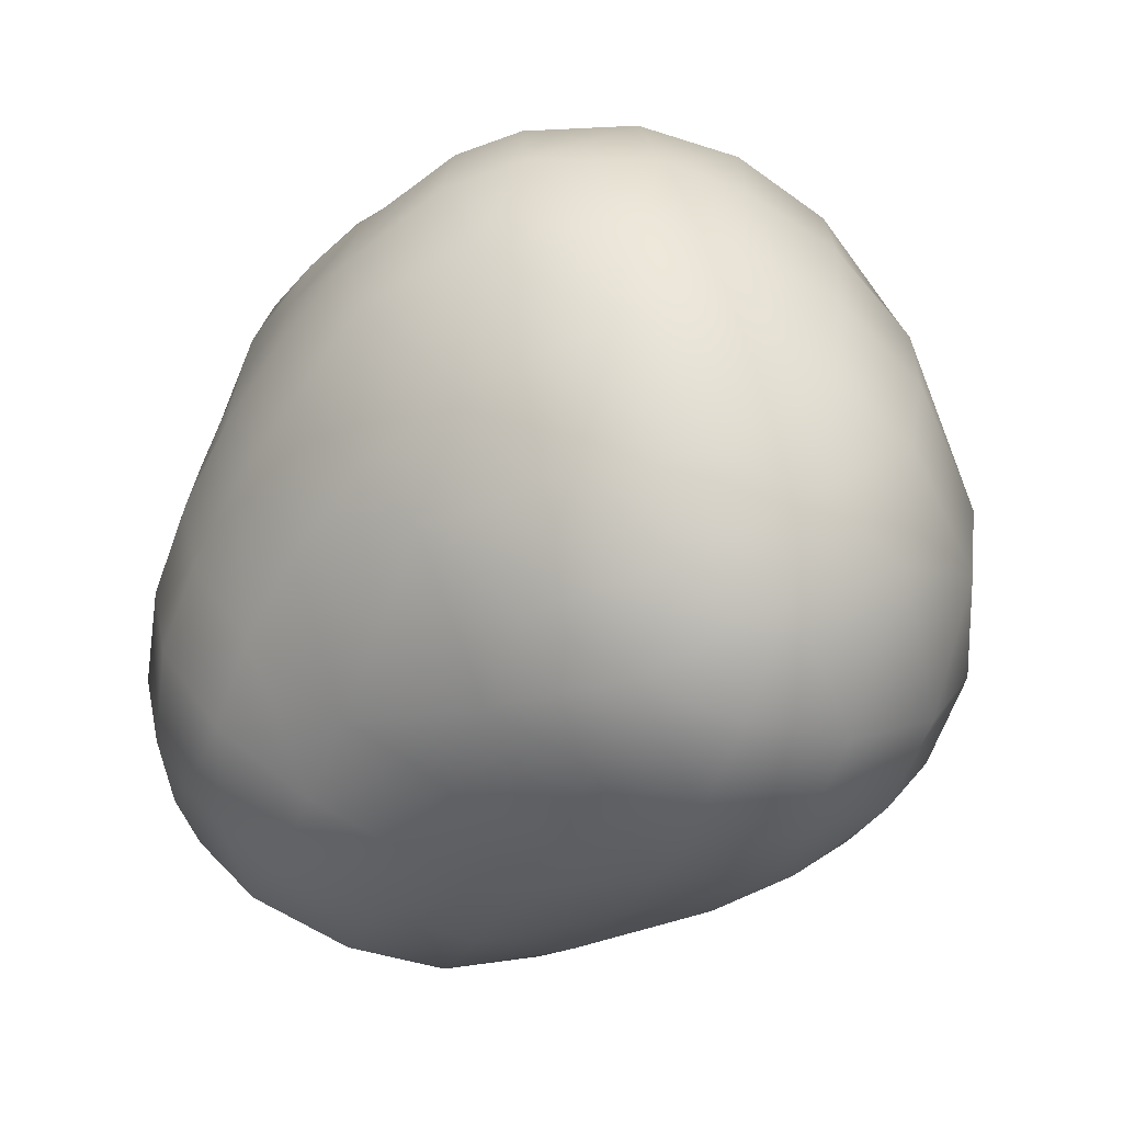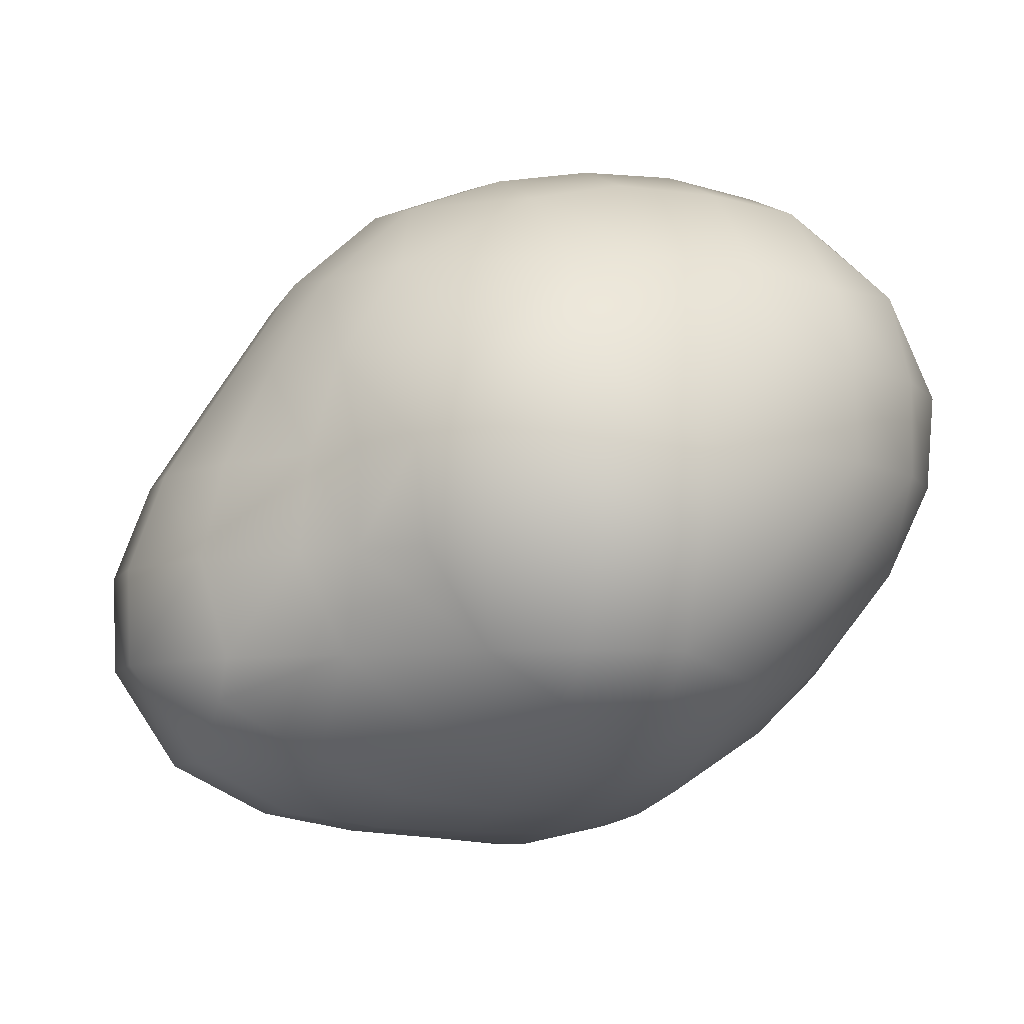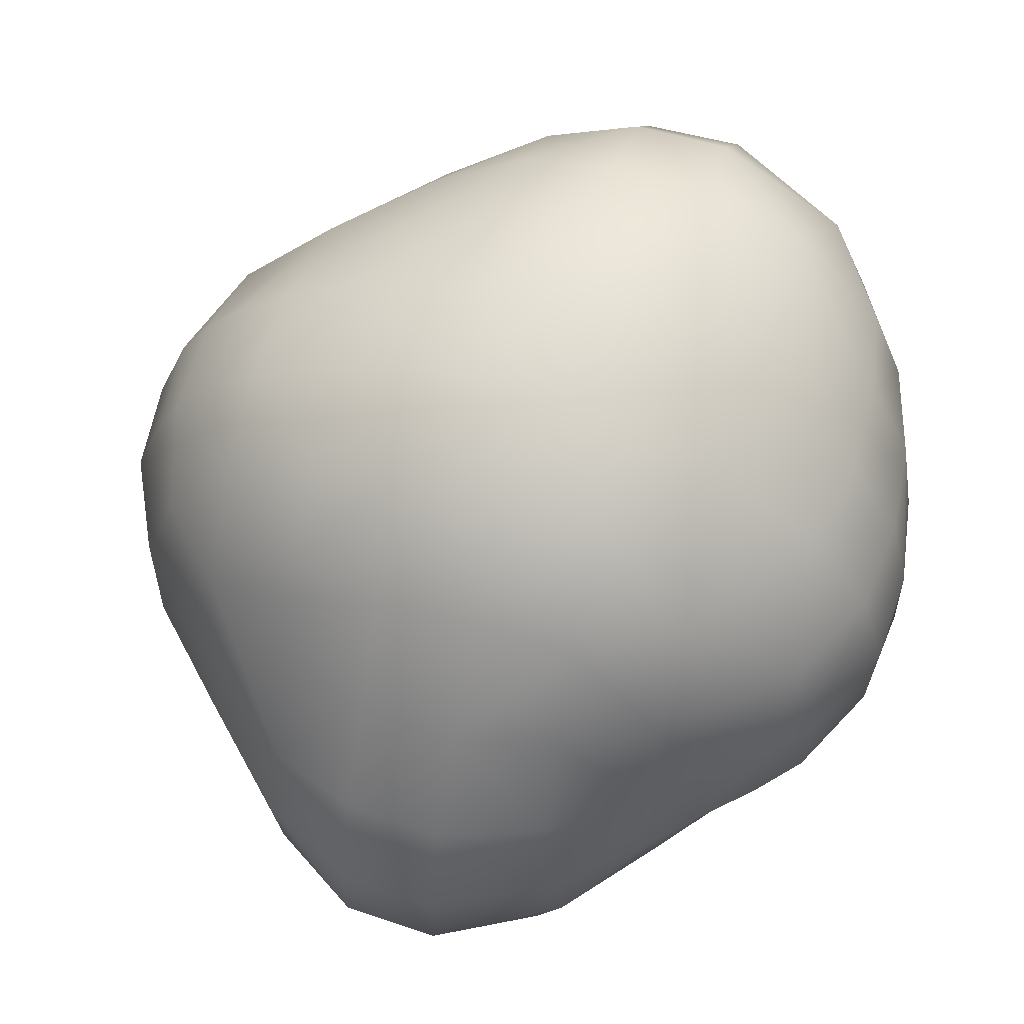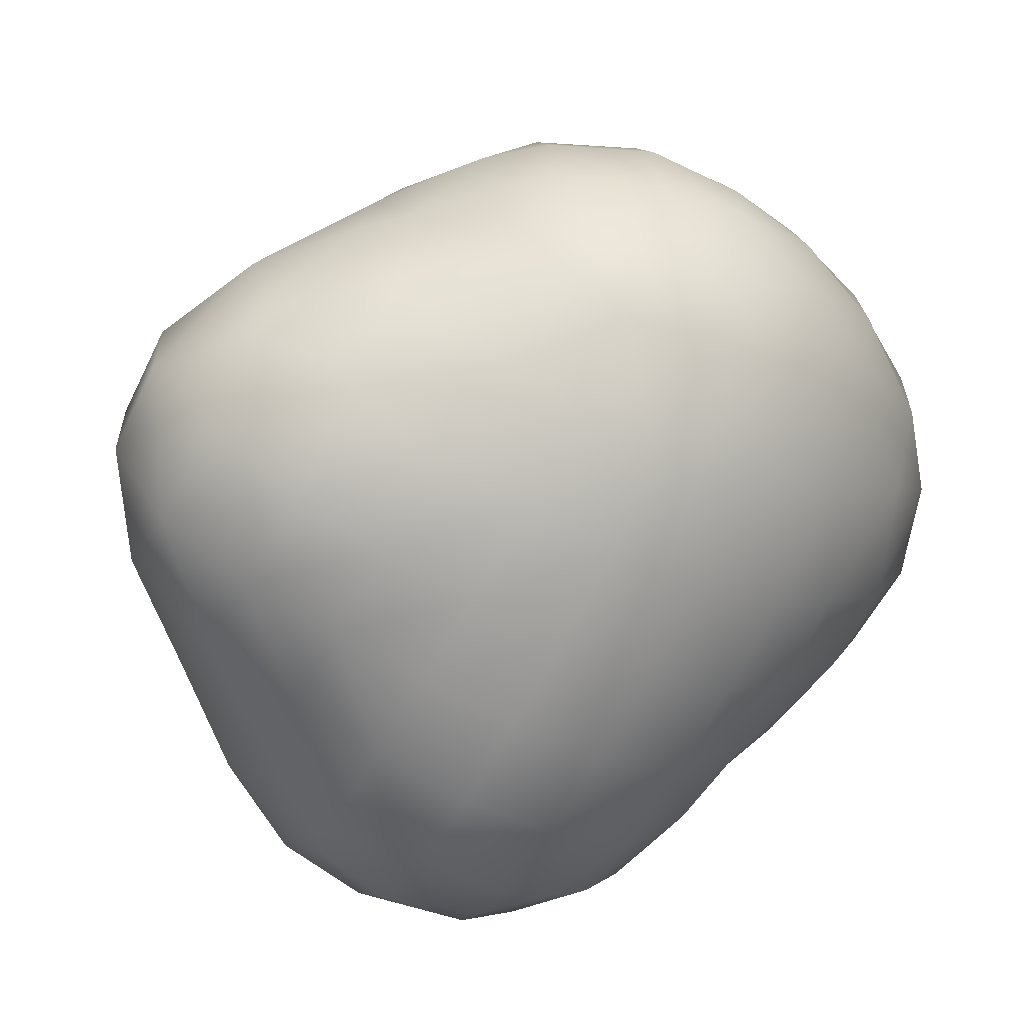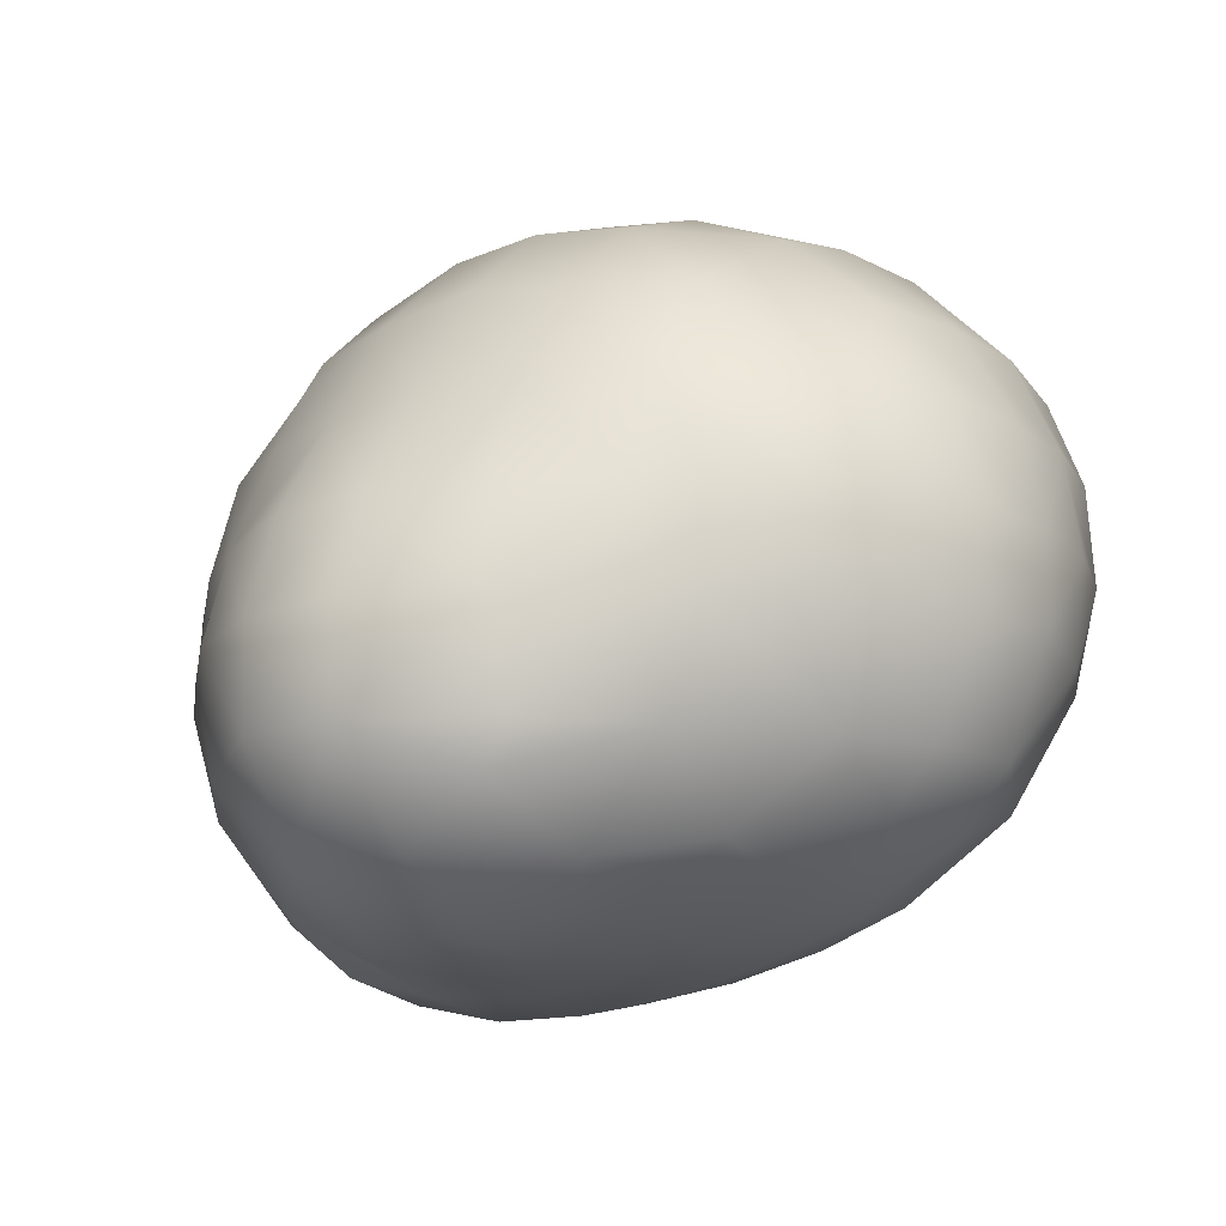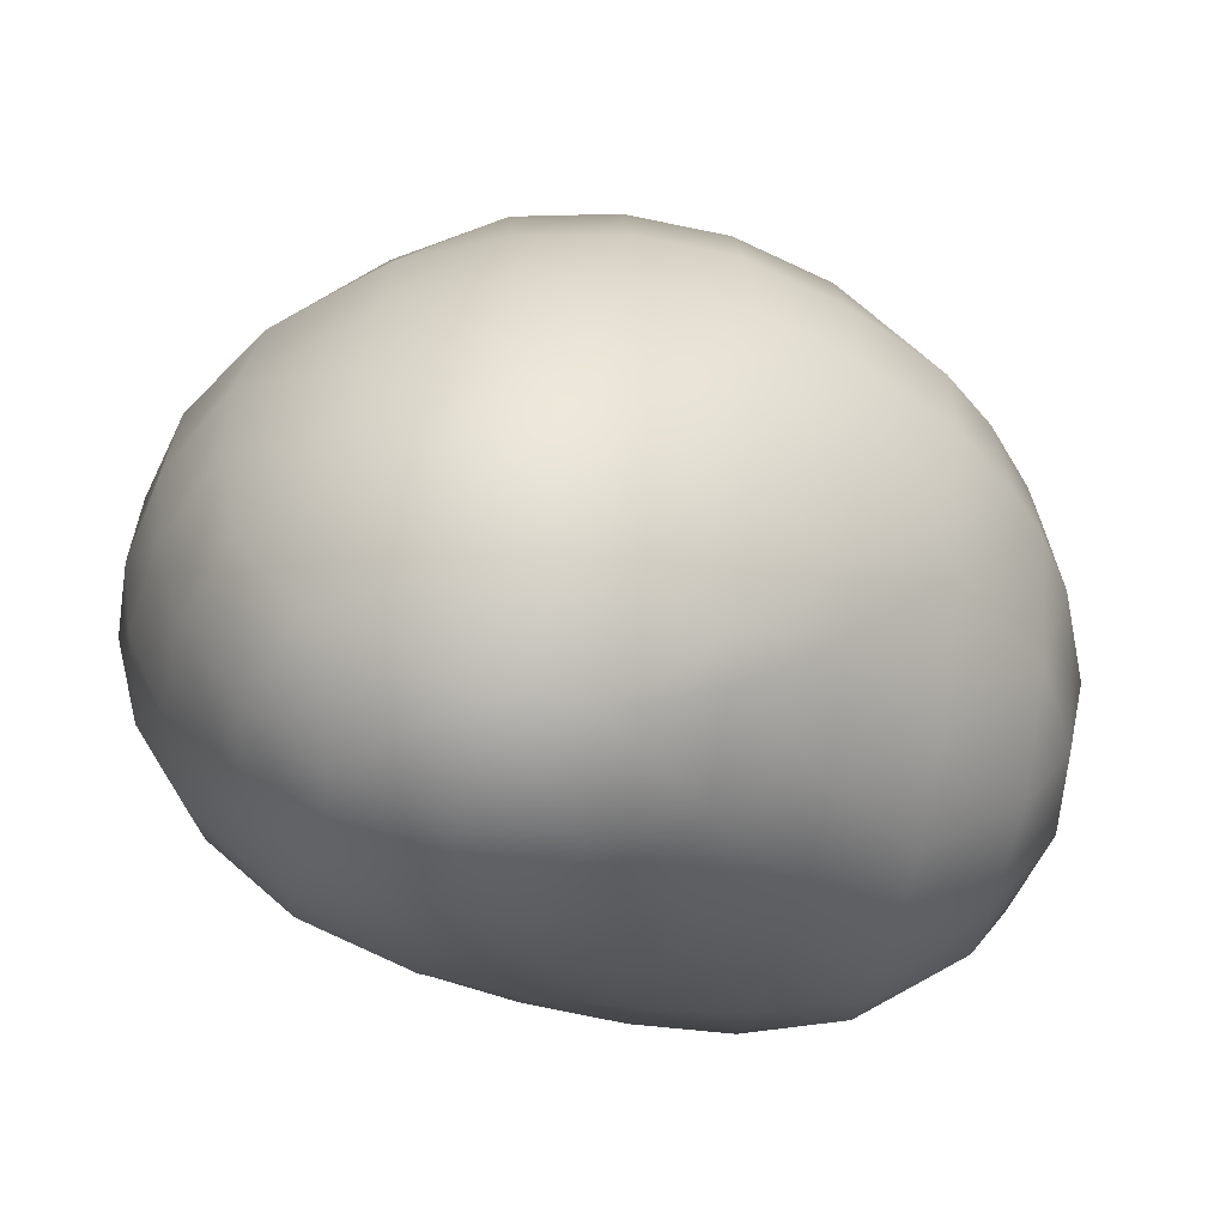
<metadata>
{"format":"obj","ext":"obj","renderer":"f3d","projection":"perspective","resolution":1024,"background":"white","views":[{"elev":-60.8,"azim":-110.9,"up":"+Y"},{"elev":-7.9,"azim":-110.1,"up":"+Z"},{"elev":59.0,"azim":-163.2,"up":"+Z"},{"elev":-65.4,"azim":-118.7,"up":"+Z"},{"elev":-14.6,"azim":-143.7,"up":"+Z"},{"elev":-52.8,"azim":-9.0,"up":"+Y"}]}
</metadata>
<code>
g mesh_GoopBomb_A
v 0.7942 -0.06959 0.06412
v 0.8122 -0.06959 -0.1181
v 0.7748 -0.2518 -0.1181
v 0.7719 -0.06959 -0.3004
v 0.7544 -0.2518 0.06412
v 0.7242 -0.06959 0.2464
v 0.6618 -0.2808 0.2464
v 0.6618 -0.06959 0.3435
v 0.4795 -0.3144 0.4286
v 0.5904 -0.06959 0.4286
v 0.4795 -0.06959 0.5255
v 0.6618 -0.4035 0.06412
v 0.2972 -0.2518 0.5905
v 0.2972 -0.06959 0.6289
v 0.4795 -0.4815 0.2464
v 0.115 -0.2518 0.6755
v 0.115 -0.06959 0.6905
v -0.06728 -0.2518 0.7148
v -0.06728 -0.06959 0.7153
v -0.2495 -0.2518 0.7008
v -0.2495 -0.06959 0.6945
v -0.4318 -0.06959 0.6206
v -0.06728 -0.4341 0.6795
v 0.115 -0.4558 0.6109
v 0.2972 -0.4341 0.5003
v 0.2972 -0.5155 0.4286
v 0.115 -0.6164 0.4955
v -0.06728 -0.6164 0.5877
v -0.4611 -0.2518 0.6109
v -0.6487 -0.06959 0.4286
v -0.2495 -0.4341 0.6728
v -0.4318 -0.4341 0.5974
v -0.646 -0.2518 0.4286
v -0.2495 -0.6164 0.5878
v -0.06728 -0.755 0.4286
v 0.115 -0.6689 0.4286
v 0.2972 -0.6213 0.2464
v -0.7343 -0.2518 0.2464
v -0.7517 -0.06959 0.2464
v -0.7944 -0.06959 0.06412
v 0.115 -0.7369 0.2464
v 0.4795 -0.5475 0.06412
v -0.7655 -0.2518 0.06412
v -0.7963 -0.06959 -0.09095
v -0.7445 -0.2518 -0.1181
v -0.7158 -0.06959 -0.3004
v -0.6937 -0.4341 0.06412
v -0.6141 -0.2518 -0.3471
v -0.6141 -0.06959 -0.4143
v -0.4318 -0.06959 -0.5195
v 0.2972 -0.6468 0.06412
v 0.6552 -0.4341 -0.1181
v -0.6798 -0.4341 0.2464
v -0.6454 -0.4341 -0.1181
v 0.4795 -0.5562 -0.1181
v -0.6141 -0.4341 0.4063
v -0.5663 -0.6164 0.06412
v -0.5707 -0.6164 0.2464
v -0.4909 -0.6164 0.4286
v -0.2495 -0.7598 0.4286
v -0.4318 -0.7416 0.2464
v -0.4318 -0.7255 0.06412
v -0.4659 -0.6164 -0.1181
v -0.06728 -0.8072 0.2464
v -0.2495 -0.8129 0.2464
v -0.2495 -0.7911 0.06412
v -0.06728 -0.787 0.06412
v -0.06728 -0.7102 -0.1181
v -0.2495 -0.7046 -0.1181
v 0.115 -0.7328 0.06412
v -0.4529 -0.449 -0.3139
v -0.2495 -0.5592 -0.3004
v 0.115 -0.6773 -0.1181
v -0.4318 -0.218 -0.4826
v -0.2495 -0.4341 -0.4169
v -0.2495 -0.2518 -0.5337
v -0.2495 -0.06959 -0.5785
v 0.2972 -0.6164 -0.1331
v -0.06728 -0.5861 -0.3004
v 0.115 -0.5791 -0.3004
v -0.06728 -0.4341 -0.46
v -0.06728 -0.2518 -0.5743
v -0.06728 -0.06959 -0.6156
v 0.4795 -0.5066 -0.3004
v 0.115 -0.4341 -0.4805
v 0.115 -0.2518 -0.5957
v 0.115 -0.06959 -0.6342
v 0.2972 -0.06959 -0.6318
v 0.2972 -0.5576 -0.3004
v 0.2972 -0.2518 -0.5944
v 0.4795 -0.06959 -0.591
v 0.6618 -0.3654 -0.3004
v 0.2972 -0.4341 -0.4756
v 0.4795 -0.4341 -0.4138
v 0.7314 -0.2518 -0.3004
v 0.6618 -0.2518 -0.4124
v 0.6473 -0.06959 -0.4826
v 0.4795 -0.3636 -0.4826
v 0.5908 -0.2518 -0.4826
v 0.4795 -0.2518 -0.5506
v 0.5725 0.1127 0.4286
v 0.5904 -0.06959 0.4286
v 0.4795 -0.06959 0.5255
v 0.6618 -0.06959 0.3435
v 0.4795 0.1127 0.5132
v 0.4795 0.2821 0.4286
v 0.2972 -0.06959 0.6289
v 0.6618 0.1127 0.3168
v 0.7242 -0.06959 0.2464
v 0.2972 0.1117 0.614
v 0.2972 0.2949 0.5459
v 0.115 0.2949 0.6077
v 0.115 0.1127 0.6761
v 0.115 -0.06959 0.6905
v -0.06728 0.1127 0.6892
v -0.06728 -0.06959 0.7153
v -0.2495 -0.06959 0.6945
v -0.2495 0.1127 0.6592
v -0.4318 -0.06959 0.6206
v 0.2972 0.4245 0.4286
v -0.06728 0.3124 0.6109
v -0.4318 0.1127 0.5798
v -0.6487 -0.06959 0.4286
v -0.2495 0.2949 0.5871
v -0.06728 0.4772 0.4617
v 0.115 0.4772 0.4417
v -0.6141 0.1127 0.4266
v -0.7517 -0.06959 0.2464
v -0.4318 0.372 0.4286
v -0.2495 0.4687 0.4286
v -0.7333 0.1127 0.2464
v -0.7944 -0.06959 0.06412
v -0.6482 0.2949 0.2464
v -0.7851 0.1127 0.06412
v -0.7963 -0.06959 -0.09095
v -0.7024 0.2949 0.06412
v -0.7764 0.1127 -0.1181
v -0.7158 -0.06959 -0.3004
v -0.4318 0.4883 0.2464
v -0.06728 0.6159 0.2464
v -0.6141 0.3996 0.06412
v -0.2495 0.5718 0.2464
v -0.6889 0.2949 -0.1181
v -0.6966 0.1127 -0.3004
v -0.6141 0.3795 -0.1181
v -0.6141 0.1127 -0.3935
v -0.6141 -0.06959 -0.4143
v -0.4318 -0.06959 -0.5195
v -0.6141 0.2644 -0.3004
v -0.5134 0.4772 -0.1181
v -0.519 0.4772 0.06412
v -0.4318 0.543 0.06412
v -0.2597 0.6594 0.06412
v -0.4318 0.1127 -0.504
v -0.4318 0.2949 -0.4405
v -0.4458 0.4772 -0.3004
v -0.4318 0.5619 -0.1181
v -0.2747 0.7047 -0.1181
v -0.06728 0.7306 0.06412
v -0.2495 0.1127 -0.569
v -0.2495 -0.06959 -0.5785
v -0.3717 0.2949 -0.4826
v -0.2836 0.4772 -0.4826
v -0.2968 0.6594 -0.3004
v -0.06728 0.791 -0.3004
v -0.2495 0.6594 -0.3753
v 0.115 0.6043 0.2464
v -0.06728 0.1127 -0.6111
v -0.06728 -0.06959 -0.6156
v -0.06728 0.797 -0.1181
v 0.115 0.7891 -0.1181
v -0.09811 0.6594 -0.4826
v 0.2972 0.4772 0.3522
v 0.115 0.1127 -0.6222
v 0.115 -0.06959 -0.6342
v 0.2972 -0.06959 -0.6318
v 0.2972 0.1127 -0.6083
v 0.4795 -0.06959 -0.591
v 0.115 0.2949 -0.6076
v -0.06728 0.2949 -0.6033
v -0.2495 0.2949 -0.5493
v -0.06728 0.4772 -0.5759
v 0.115 0.4772 -0.5744
v 0.115 0.6607 -0.4826
v 0.2972 0.2949 -0.5625
v 0.2972 0.4772 -0.4984
v 0.115 0.7825 -0.3004
v 0.4795 0.2605 -0.4826
v 0.2972 0.6594 -0.3273
v 0.2972 0.6928 -0.1181
v 0.2834 0.6512 0.04382
v 0.467 0.4772 -0.3004
v 0.4795 0.5156 -0.1181
v 0.4795 0.1127 -0.5613
v 0.6199 0.1127 -0.4578
v 0.6473 -0.06959 -0.4826
v 0.7719 -0.06959 -0.3004
v 0.6294 0.2949 -0.3004
v 0.6618 0.3308 -0.1181
v 0.742 0.1127 -0.3004
v 0.7867 0.1127 -0.1181
v 0.8122 -0.06959 -0.1181
v 0.7942 -0.06959 0.06412
v 0.4795 0.4922 0.06412
v 0.6833 0.2949 0.06412
v 0.7723 0.1127 0.06412
v 0.7038 0.1127 0.2464
v 0.6136 0.2949 0.2464
v 0.4795 0.4289 0.2464
v 0.2972 0.5363 0.2464
v 0.115 0.7206 0.06412
g mesh_GoopBomb_A_0
f 3 2 1
f 2 3 4
f 5 3 1
f 5 1 6
f 7 5 6
f 6 8 7
f 9 7 8
f 10 9 8
f 10 11 9
f 7 12 5
f 5 12 3
f 11 13 9
f 14 13 11
f 15 12 7
f 9 15 7
f 14 16 13
f 17 16 14
f 18 16 17
f 19 18 17
f 20 18 19
f 21 20 19
f 21 22 20
f 18 23 16
f 18 20 23
f 13 16 24
f 23 24 16
f 13 25 9
f 24 25 13
f 9 25 26
f 26 15 9
f 24 27 25
f 25 27 26
f 24 23 28
f 24 28 27
f 22 29 20
f 22 30 29
f 20 31 23
f 23 31 28
f 20 29 32
f 31 20 32
f 30 33 29
f 29 33 32
f 31 34 28
f 34 31 32
f 27 28 35
f 28 34 35
f 27 36 26
f 36 27 35
f 36 37 26
f 26 37 15
f 38 33 30
f 39 38 30
f 39 40 38
f 36 35 41
f 41 37 36
f 42 15 37
f 15 42 12
f 40 43 38
f 40 44 43
f 44 45 43
f 44 46 45
f 43 47 38
f 43 45 47
f 46 48 45
f 49 48 46
f 50 48 49
f 37 41 51
f 51 42 37
f 12 42 52
f 12 52 3
f 47 53 38
f 38 53 33
f 45 54 47
f 48 54 45
f 55 42 51
f 42 55 52
f 53 56 33
f 32 33 56
f 47 57 53
f 54 57 47
f 58 56 53
f 57 58 53
f 56 59 32
f 59 56 58
f 32 59 34
f 34 59 60
f 34 60 35
f 58 61 59
f 59 61 60
f 57 62 58
f 62 61 58
f 54 63 57
f 57 63 62
f 35 60 64
f 35 64 41
f 61 65 60
f 60 65 64
f 65 61 66
f 61 62 66
f 65 66 64
f 64 67 41
f 66 67 64
f 67 66 68
f 66 62 69
f 62 63 69
f 66 69 68
f 67 70 41
f 67 68 70
f 41 70 51
f 63 54 71
f 71 54 48
f 69 63 72
f 69 72 68
f 72 63 71
f 70 73 51
f 68 73 70
f 71 48 74
f 74 48 50
f 72 71 75
f 75 71 74
f 74 50 76
f 74 76 75
f 76 50 77
f 73 78 51
f 78 55 51
f 72 79 68
f 72 75 79
f 73 68 80
f 68 79 80
f 73 80 78
f 75 81 79
f 75 76 81
f 79 81 80
f 82 76 77
f 76 82 81
f 83 82 77
f 55 78 84
f 52 55 84
f 81 85 80
f 81 82 85
f 86 82 83
f 82 86 85
f 87 86 83
f 86 87 88
f 78 80 89
f 84 78 89
f 80 85 89
f 90 86 88
f 85 86 90
f 90 88 91
f 84 92 52
f 52 92 3
f 85 93 89
f 93 85 90
f 84 89 94
f 89 93 94
f 84 94 92
f 92 95 3
f 3 95 4
f 92 96 95
f 95 96 4
f 94 96 92
f 96 97 4
f 98 94 93
f 93 90 98
f 96 94 98
f 97 96 99
f 99 96 98
f 97 99 91
f 90 100 98
f 100 90 91
f 99 100 91
f 98 100 99
f 103 102 101
f 102 104 101
f 105 103 101
f 106 105 101
f 107 103 105
f 104 108 101
f 101 108 106
f 108 104 109
f 110 107 105
f 106 111 105
f 105 111 110
f 110 111 112
f 110 113 107
f 112 113 110
f 113 114 107
f 113 115 114
f 112 115 113
f 115 116 114
f 117 116 115
f 118 117 115
f 118 119 117
f 120 111 106
f 120 112 111
f 121 115 112
f 121 118 115
f 122 119 118
f 122 123 119
f 124 118 121
f 122 118 124
f 112 125 121
f 121 125 124
f 126 112 120
f 126 125 112
f 127 123 122
f 123 127 128
f 129 122 124
f 127 122 129
f 130 124 125
f 130 129 124
f 128 127 131
f 131 132 128
f 129 133 127
f 131 127 133
f 134 132 131
f 134 135 132
f 136 134 131
f 133 136 131
f 137 135 134
f 137 134 136
f 138 135 137
f 139 133 129
f 130 139 129
f 130 125 140
f 140 125 126
f 133 141 136
f 141 133 139
f 142 139 130
f 142 130 140
f 143 137 136
f 144 138 137
f 137 143 144
f 145 143 136
f 141 145 136
f 144 146 138
f 146 147 138
f 148 147 146
f 143 149 144
f 145 149 143
f 149 146 144
f 150 145 141
f 150 149 145
f 151 141 139
f 151 150 141
f 139 152 151
f 142 152 139
f 151 152 150
f 153 152 142
f 140 153 142
f 154 148 146
f 155 146 149
f 154 146 155
f 156 149 150
f 156 155 149
f 152 157 150
f 150 157 156
f 153 158 152
f 158 157 152
f 159 153 140
f 158 153 159
f 148 154 160
f 161 148 160
f 154 155 162
f 160 154 162
f 162 155 163
f 155 156 163
f 164 156 157
f 158 164 157
f 165 164 158
f 164 166 156
f 163 156 166
f 165 166 164
f 159 140 167
f 167 140 126
f 161 160 168
f 169 161 168
f 170 165 158
f 170 158 159
f 171 170 159
f 165 170 171
f 163 166 172
f 172 166 165
f 167 126 173
f 120 173 126
f 106 173 120
f 169 168 174
f 175 169 174
f 176 175 174
f 177 176 174
f 178 176 177
f 174 168 179
f 177 174 179
f 168 180 179
f 168 160 180
f 160 181 180
f 181 160 162
f 163 181 162
f 181 163 182
f 180 181 182
f 182 163 172
f 179 180 183
f 180 182 183
f 182 172 184
f 183 182 184
f 184 172 165
f 185 179 183
f 185 177 179
f 186 185 183
f 186 183 184
f 187 184 165
f 187 165 171
f 188 177 185
f 188 185 186
f 184 189 186
f 189 184 187
f 187 171 190
f 189 187 190
f 190 171 191
f 186 189 192
f 192 188 186
f 190 193 189
f 190 191 193
f 193 192 189
f 194 177 188
f 194 178 177
f 178 194 195
f 195 194 188
f 196 178 195
f 197 196 195
f 198 188 192
f 195 188 198
f 192 193 199
f 198 192 199
f 200 195 198
f 200 197 195
f 198 199 200
f 197 200 201
f 199 201 200
f 202 197 201
f 203 202 201
f 199 193 204
f 191 204 193
f 201 199 205
f 205 199 204
f 206 203 201
f 206 201 205
f 109 203 206
f 207 109 206
f 205 207 206
f 207 108 109
f 208 108 207
f 207 205 208
f 208 106 108
f 205 204 209
f 208 205 209
f 209 106 208
f 191 209 204
f 173 106 209
f 210 173 209
f 209 191 210
f 210 167 173
f 191 167 210
f 211 167 191
f 191 171 211
f 211 159 167
f 211 171 159

</code>
